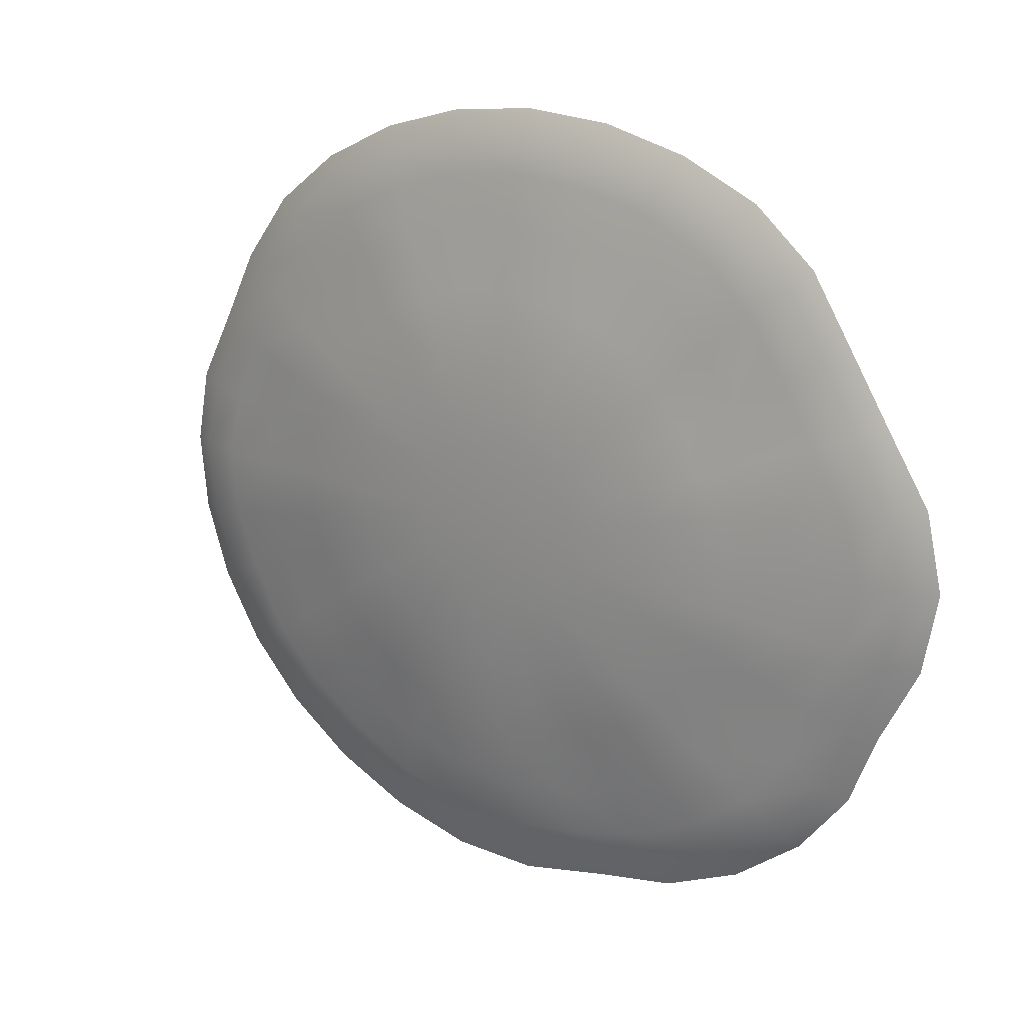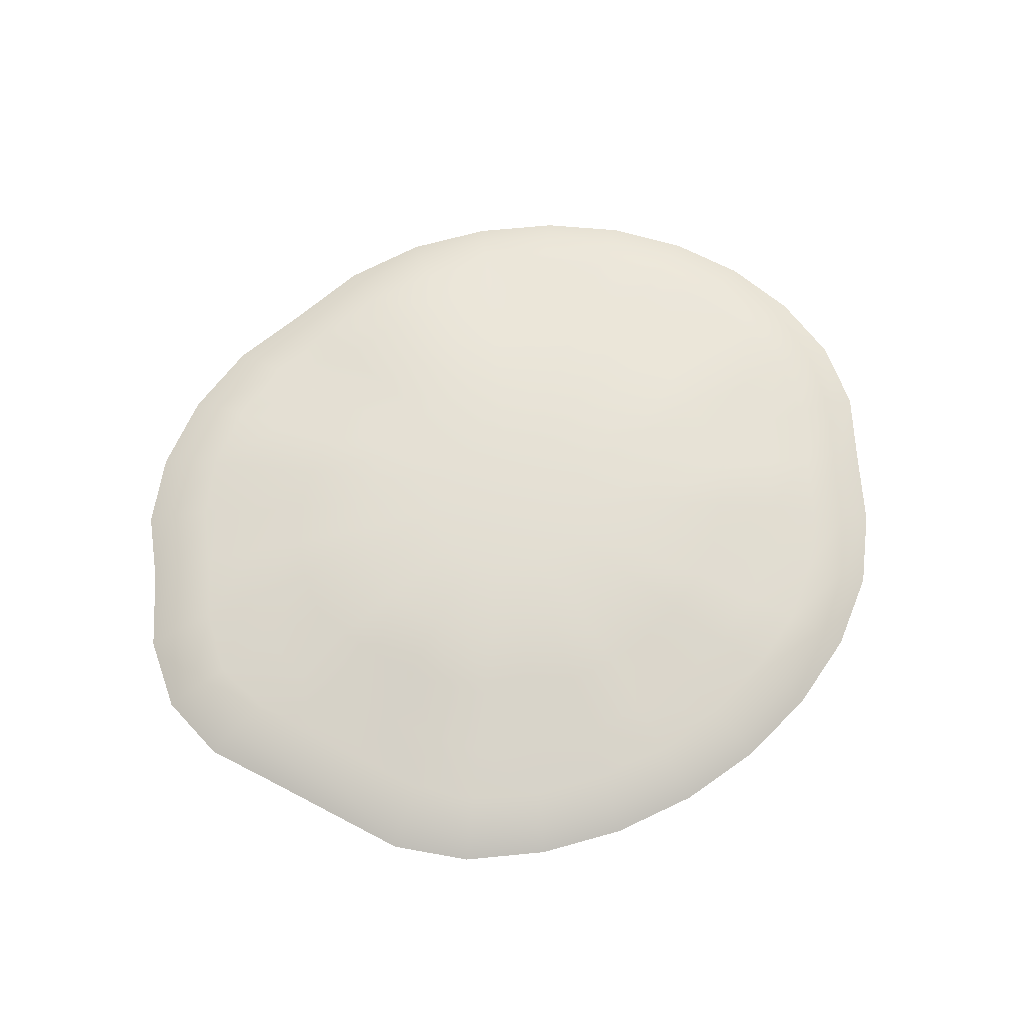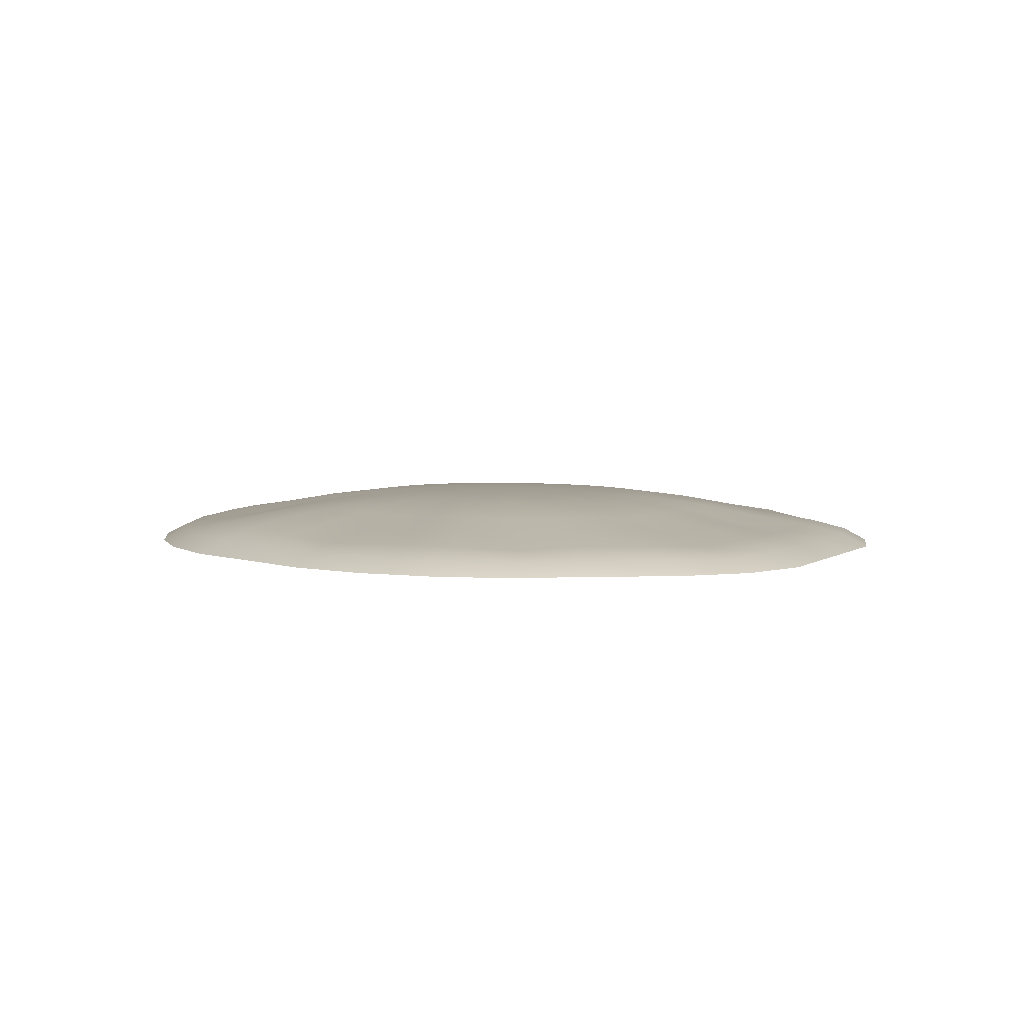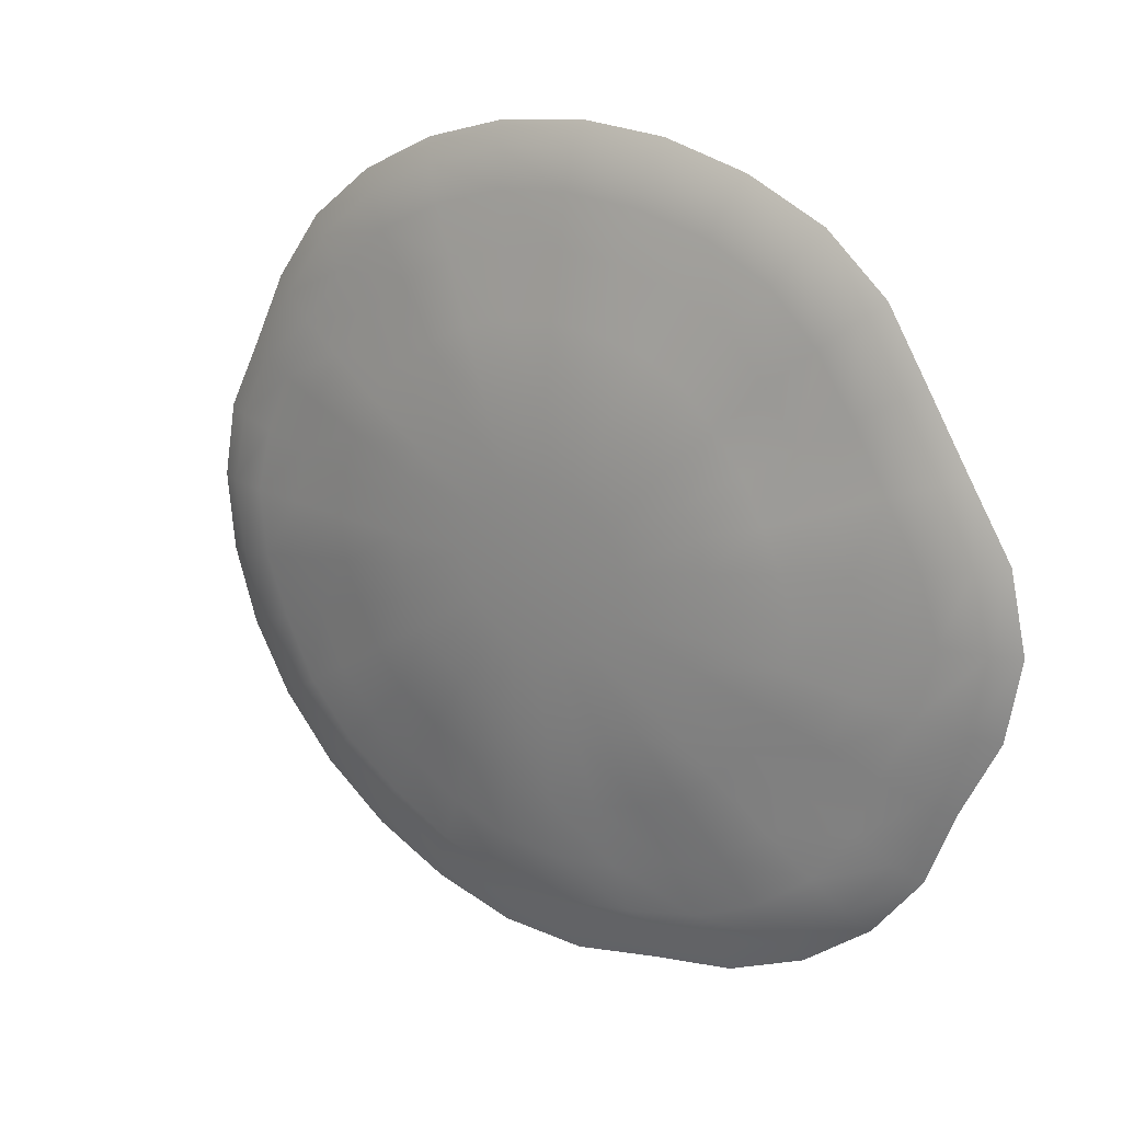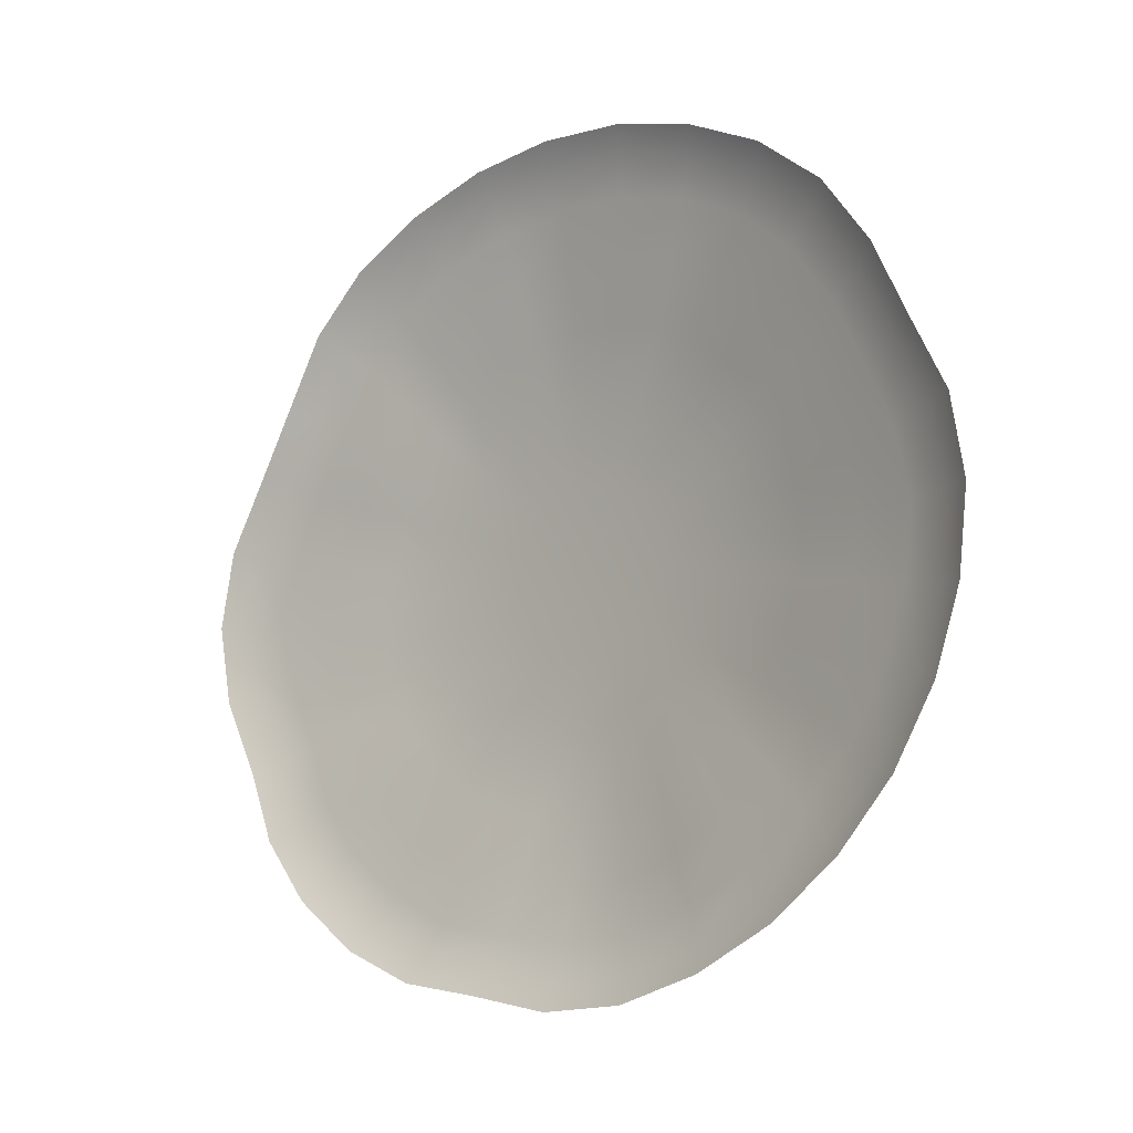
<metadata>
{"format":"obj","ext":"obj","renderer":"f3d","projection":"perspective","resolution":1024,"background":"white","views":[{"elev":16.8,"azim":36.9,"up":"+Y"},{"elev":66.4,"azim":149.4,"up":"+Z"},{"elev":4.7,"azim":58.4,"up":"+Z"},{"elev":17.5,"azim":38.2,"up":"+Y"},{"elev":-11.8,"azim":-136.0,"up":"+Y"}]}
</metadata>
<code>
g SB-PathSteppingStone_13
v -0.03213 -5.862 0.0165
v -0.09891 -5.85 0.00659
v -0.03213 -5.845 0.0066
v -0.09503 -5.867 0.01557
v -0.1631 -5.867 0.0066
v 0.03077 -5.867 0.0165
v 0.03464 -5.85 0.0066
v -0.1555 -5.883 0.0165
v -0.2223 -5.895 0.0066
v 0.09125 -5.883 0.01557
v 0.09885 -5.867 0.00659
v -0.2113 -5.909 0.0165
v -0.2726 -5.933 0.00659
v 0.147 -5.909 0.0165
v 0.158 -5.895 0.0066
v -0.2583 -5.946 0.01557
v -0.3097 -5.982 0.0066
v 0.1893 -5.948 0.0165
v 0.2043 -5.935 0.0066
v -0.2929 -5.992 0.0165
v -0.3371 -6.036 0.0066
v 0.2182 -5.994 0.01557
v 0.2348 -5.985 0.00659
v -0.3188 -6.042 0.0165
v -0.3641 -6.087 0.00659
v 0.248 -6.043 0.0165
v 0.2664 -6.036 0.0066
v -0.3441 -6.091 0.01557
v -0.3744 -6.143 0.0066
v 0.2776 -6.091 0.0165
v 0.298 -6.087 0.0066
v -0.3546 -6.143 0.0165
v -0.3678 -6.201 0.0066
v 0.2903 -6.143 0.01557
v 0.3101 -6.143 0.00659
v -0.3484 -6.198 0.0165
v -0.3484 -6.257 0.00659
v 0.2785 -6.198 0.0165
v 0.2987 -6.201 0.0066
v -0.33 -6.251 0.01557
v -0.3167 -6.309 0.0066
v 0.2505 -6.251 0.0165
v 0.2689 -6.257 0.0066
v -0.3002 -6.299 0.0165
v -0.2742 -6.354 0.0066
v 0.2303 -6.299 0.01557
v 0.2476 -6.309 0.00659
v -0.2601 -6.342 0.0165
v -0.2223 -6.391 0.00659
v 0.1959 -6.342 0.0165
v 0.2099 -6.354 0.0066
v -0.2113 -6.377 0.01557
v -0.1631 -6.419 0.0066
v 0.147 -6.377 0.0165
v 0.158 -6.391 0.0066
v -0.1555 -6.403 0.0165
v -0.09891 -6.436 0.0066
v 0.09125 -6.4 0.01557
v 0.09885 -6.416 0.00659
v -0.09503 -6.419 0.01667
v -0.03213 -6.439 0.0066
v 0.03077 -6.41 0.0165
v 0.03464 -6.426 0.0066
v -0.03213 -6.422 0.01667
v 0.1291 -6.354 0.02391
v 0.07891 -6.376 0.0216
v 0.02448 -6.387 0.02391
v -0.03213 -6.395 0.02595
v -0.08874 -6.391 0.02595
v -0.1432 -6.377 0.02391
v 0.173 -6.322 0.02391
v -0.1933 -6.354 0.0216
v 0.2022 -6.284 0.0216
v -0.2373 -6.322 0.02391
v 0.2207 -6.24 0.02391
v -0.2734 -6.284 0.02391
v 0.2455 -6.192 0.02391
v -0.3002 -6.24 0.0216
v 0.258 -6.143 0.0216
v -0.3167 -6.192 0.02391
v 0.2444 -6.097 0.02391
v -0.3223 -6.143 0.02391
v 0.2182 -6.054 0.02391
v -0.3124 -6.096 0.0216
v 0.1914 -6.01 0.0216
v -0.2905 -6.052 0.02391
v 0.165 -5.968 0.02391
v -0.2666 -6.007 0.02391
v 0.1291 -5.933 0.02391
v -0.235 -5.966 0.0216
v 0.07891 -5.909 0.0216
v -0.1933 -5.933 0.02391
v 0.02448 -5.895 0.02391
v -0.1432 -5.909 0.02391
v -0.03213 -5.89 0.02391
v -0.08874 -5.895 0.0216
v 0.1044 -5.965 0.03003
v 0.0623 -5.944 0.02703
v 0.01601 -5.932 0.03003
v -0.03213 -5.928 0.03003
v -0.08028 -5.932 0.02703
v -0.1266 -5.944 0.03003
v 0.1322 -5.996 0.03003
v -0.1692 -5.964 0.03003
v 0.1553 -6.031 0.02703
v -0.2051 -5.992 0.02703
v 0.1781 -6.068 0.03003
v -0.2339 -6.026 0.03003
v 0.1997 -6.105 0.03003
v -0.2557 -6.064 0.03003
v 0.2141 -6.143 0.02703
v -0.2723 -6.102 0.02703
v 0.2054 -6.185 0.03003
v -0.2789 -6.143 0.03003
v 0.1863 -6.225 0.03003
v -0.2742 -6.185 0.03003
v 0.1685 -6.263 0.02703
v -0.2601 -6.225 0.02703
v 0.1424 -6.295 0.03003
v -0.2373 -6.263 0.03003
v 0.105 -6.322 0.03003
v -0.2066 -6.295 0.03003
v 0.0623 -6.342 0.02703
v -0.1692 -6.322 0.02703
v 0.01601 -6.354 0.03003
v -0.1266 -6.342 0.03003
v -0.03213 -6.358 0.03387
v -0.08028 -6.354 0.03387
v 0.04206 -6.299 0.03725
v 0.005693 -6.309 0.03868
v -0.03213 -6.312 0.04068
v -0.06996 -6.309 0.04068
v -0.1063 -6.299 0.03868
v -0.1399 -6.284 0.03725
v 0.07558 -6.284 0.03868
v -0.1692 -6.263 0.03868
v 0.105 -6.263 0.03868
v -0.1933 -6.237 0.03868
v 0.1291 -6.237 0.03725
v -0.2113 -6.208 0.03725
v 0.1467 -6.208 0.03868
v -0.2223 -6.176 0.03868
v 0.158 -6.176 0.03868
v -0.226 -6.143 0.03868
v 0.1616 -6.143 0.03725
v -0.2223 -6.11 0.03725
v 0.153 -6.113 0.03868
v -0.2112 -6.079 0.03868
v 0.1384 -6.083 0.03868
v -0.1933 -6.049 0.03868
v 0.1206 -6.053 0.03725
v -0.1692 -6.024 0.03725
v 0.1001 -6.027 0.03868
v -0.1399 -6.003 0.03868
v 0.07546 -6.003 0.03868
v -0.1063 -5.987 0.03868
v 0.04206 -5.987 0.03725
v -0.06996 -5.977 0.03725
v 0.005692 -5.977 0.03868
v -0.03213 -5.974 0.03868
v 0.0623 -6.061 0.04571
v 0.04206 -6.046 0.04571
v 0.01897 -6.035 0.04571
v -0.006079 -6.029 0.04571
v -0.03213 -6.027 0.04571
v -0.05819 -6.029 0.04571
v 0.07891 -6.078 0.04571
v -0.08324 -6.035 0.04571
v 0.09125 -6.099 0.04571
v -0.1063 -6.046 0.04571
v 0.09885 -6.12 0.04571
v -0.1266 -6.061 0.04571
v 0.1014 -6.143 0.04571
v -0.1432 -6.078 0.04571
v 0.09885 -6.166 0.04571
v -0.1555 -6.099 0.04571
v 0.09125 -6.188 0.04571
v -0.1631 -6.12 0.04571
v 0.07891 -6.208 0.04571
v -0.1657 -6.143 0.04571
v 0.0623 -6.225 0.04571
v -0.1631 -6.166 0.04571
v 0.04206 -6.24 0.04571
v -0.1555 -6.188 0.04571
v 0.01897 -6.251 0.04571
v -0.1432 -6.208 0.04571
v -0.006078 -6.257 0.04571
v -0.1266 -6.225 0.04571
v -0.03213 -6.26 0.04571
v -0.1063 -6.24 0.04571
v -0.05819 -6.257 0.04571
v -0.08324 -6.251 0.04571
v -0.01885 -6.201 0.04877
v -0.03213 -6.203 0.04877
v -0.03213 -6.143 0.0498
v -0.006078 -6.198 0.04877
v -0.04542 -6.201 0.04877
v 0.005692 -6.192 0.04877
v -0.05819 -6.198 0.04877
v 0.01601 -6.185 0.04877
v -0.06996 -6.192 0.04877
v 0.02448 -6.176 0.04877
v -0.08028 -6.185 0.04877
v 0.03077 -6.166 0.04877
v -0.08874 -6.176 0.04877
v 0.03464 -6.155 0.04877
v -0.09503 -6.166 0.04877
v 0.03595 -6.143 0.04877
v -0.09891 -6.155 0.04877
v 0.03464 -6.132 0.04877
v -0.1002 -6.143 0.04877
v 0.03077 -6.12 0.04877
v -0.09891 -6.132 0.04877
v 0.02448 -6.11 0.04877
v -0.09503 -6.12 0.04877
v 0.01601 -6.101 0.04877
v -0.08874 -6.11 0.04877
v 0.005692 -6.094 0.04877
v -0.08028 -6.101 0.04877
v -0.006079 -6.088 0.04877
v -0.06996 -6.094 0.04877
v -0.01885 -6.085 0.04877
v -0.05819 -6.088 0.04877
v -0.03213 -6.084 0.04877
v -0.04542 -6.085 0.04877
g SB-PathSteppingStone_13_0
f 3 2 1
f 2 4 1
f 2 5 4
f 3 1 6
f 7 3 6
f 5 8 4
f 5 9 8
f 7 6 10
f 11 7 10
f 9 12 8
f 9 13 12
f 11 10 14
f 15 11 14
f 13 16 12
f 13 17 16
f 15 14 18
f 19 15 18
f 17 20 16
f 17 21 20
f 19 18 22
f 23 19 22
f 21 24 20
f 21 25 24
f 23 22 26
f 27 23 26
f 25 28 24
f 25 29 28
f 27 26 30
f 31 27 30
f 29 32 28
f 29 33 32
f 31 30 34
f 35 31 34
f 33 36 32
f 33 37 36
f 35 34 38
f 39 35 38
f 37 40 36
f 37 41 40
f 39 38 42
f 43 39 42
f 41 44 40
f 41 45 44
f 43 42 46
f 47 43 46
f 45 48 44
f 45 49 48
f 47 46 50
f 51 47 50
f 49 52 48
f 49 53 52
f 51 50 54
f 55 51 54
f 53 56 52
f 53 57 56
f 55 54 58
f 59 55 58
f 57 60 56
f 57 61 60
f 59 58 62
f 63 59 62
f 61 63 64
f 61 64 60
f 63 62 64
f 54 50 65
f 58 54 66
f 54 65 66
f 62 58 67
f 58 66 67
f 64 62 68
f 62 67 68
f 60 64 69
f 64 68 69
f 56 60 70
f 60 69 70
f 50 71 65
f 50 46 71
f 56 70 72
f 52 56 72
f 46 73 71
f 46 42 73
f 52 72 74
f 48 52 74
f 42 75 73
f 42 38 75
f 48 74 76
f 44 48 76
f 38 77 75
f 38 34 77
f 44 76 78
f 40 44 78
f 34 79 77
f 34 30 79
f 40 78 80
f 36 40 80
f 30 81 79
f 30 26 81
f 36 80 82
f 32 36 82
f 26 83 81
f 26 22 83
f 32 82 84
f 28 32 84
f 22 85 83
f 22 18 85
f 28 84 86
f 24 28 86
f 18 87 85
f 18 14 87
f 24 86 88
f 20 24 88
f 14 89 87
f 14 10 89
f 20 88 90
f 16 20 90
f 10 91 89
f 10 6 91
f 16 90 92
f 12 16 92
f 6 93 91
f 6 1 93
f 12 92 94
f 8 12 94
f 1 95 93
f 1 4 95
f 4 8 96
f 8 94 96
f 4 96 95
f 89 91 97
f 91 93 98
f 91 98 97
f 93 95 99
f 93 99 98
f 95 96 100
f 95 100 99
f 96 94 101
f 96 101 100
f 94 92 102
f 94 102 101
f 89 97 103
f 87 89 103
f 92 104 102
f 92 90 104
f 87 103 105
f 85 87 105
f 90 106 104
f 90 88 106
f 85 105 107
f 83 85 107
f 88 108 106
f 88 86 108
f 83 107 109
f 81 83 109
f 86 110 108
f 86 84 110
f 81 109 111
f 79 81 111
f 84 112 110
f 84 82 112
f 79 111 113
f 77 79 113
f 82 114 112
f 82 80 114
f 77 113 115
f 75 77 115
f 80 116 114
f 80 78 116
f 75 115 117
f 73 75 117
f 78 118 116
f 78 76 118
f 73 117 119
f 71 73 119
f 76 120 118
f 76 74 120
f 71 119 121
f 65 71 121
f 74 122 120
f 74 72 122
f 65 121 123
f 66 65 123
f 72 124 122
f 72 70 124
f 66 123 125
f 67 66 125
f 70 126 124
f 70 69 126
f 67 125 127
f 68 67 127
f 69 68 128
f 69 128 126
f 68 127 128
f 123 121 129
f 125 123 130
f 123 129 130
f 127 125 131
f 125 130 131
f 128 127 132
f 127 131 132
f 126 128 133
f 128 132 133
f 124 126 134
f 126 133 134
f 121 135 129
f 121 119 135
f 124 134 136
f 122 124 136
f 119 137 135
f 119 117 137
f 122 136 138
f 120 122 138
f 117 139 137
f 117 115 139
f 120 138 140
f 118 120 140
f 115 141 139
f 115 113 141
f 118 140 142
f 116 118 142
f 113 143 141
f 113 111 143
f 116 142 144
f 114 116 144
f 111 145 143
f 111 109 145
f 114 144 146
f 112 114 146
f 109 147 145
f 109 107 147
f 112 146 148
f 110 112 148
f 107 149 147
f 107 105 149
f 110 148 150
f 108 110 150
f 105 151 149
f 105 103 151
f 108 150 152
f 106 108 152
f 103 153 151
f 103 97 153
f 106 152 154
f 104 106 154
f 97 155 153
f 97 98 155
f 104 154 156
f 102 104 156
f 98 157 155
f 98 99 157
f 102 156 158
f 101 102 158
f 99 159 157
f 99 100 159
f 100 101 160
f 101 158 160
f 100 160 159
f 153 155 161
f 155 157 162
f 155 162 161
f 157 159 163
f 157 163 162
f 159 160 164
f 159 164 163
f 160 158 165
f 160 165 164
f 158 156 166
f 158 166 165
f 153 161 167
f 151 153 167
f 156 168 166
f 156 154 168
f 151 167 169
f 149 151 169
f 154 170 168
f 154 152 170
f 149 169 171
f 147 149 171
f 152 172 170
f 152 150 172
f 147 171 173
f 145 147 173
f 150 174 172
f 150 148 174
f 145 173 175
f 143 145 175
f 148 176 174
f 148 146 176
f 143 175 177
f 141 143 177
f 146 178 176
f 146 144 178
f 141 177 179
f 139 141 179
f 144 180 178
f 144 142 180
f 139 179 181
f 137 139 181
f 142 182 180
f 142 140 182
f 137 181 183
f 135 137 183
f 140 184 182
f 140 138 184
f 135 183 185
f 129 135 185
f 138 186 184
f 138 136 186
f 129 185 187
f 130 129 187
f 136 188 186
f 136 134 188
f 130 187 189
f 131 130 189
f 134 190 188
f 134 133 190
f 131 189 191
f 132 131 191
f 133 132 192
f 133 192 190
f 132 191 192
f 187 185 193
f 189 187 194
f 187 193 194
f 194 193 195
f 185 196 193
f 193 196 195
f 185 183 196
f 189 194 197
f 191 189 197
f 197 194 195
f 183 198 196
f 196 198 195
f 183 181 198
f 191 197 199
f 192 191 199
f 199 197 195
f 181 200 198
f 198 200 195
f 181 179 200
f 192 199 201
f 201 199 195
f 200 202 195
f 179 202 200
f 203 201 195
f 190 192 201
f 190 201 203
f 179 177 202
f 188 190 203
f 177 204 202
f 202 204 195
f 177 175 204
f 188 203 205
f 205 203 195
f 186 188 205
f 175 206 204
f 204 206 195
f 175 173 206
f 186 205 207
f 207 205 195
f 184 186 207
f 173 208 206
f 206 208 195
f 173 171 208
f 209 207 195
f 184 207 209
f 208 210 195
f 171 210 208
f 211 209 195
f 182 184 209
f 182 209 211
f 171 169 210
f 180 182 211
f 169 212 210
f 210 212 195
f 169 167 212
f 180 211 213
f 213 211 195
f 178 180 213
f 167 214 212
f 212 214 195
f 167 161 214
f 178 213 215
f 215 213 195
f 176 178 215
f 161 216 214
f 214 216 195
f 161 162 216
f 217 215 195
f 176 215 217
f 216 218 195
f 162 218 216
f 219 217 195
f 174 176 217
f 174 217 219
f 162 163 218
f 172 174 219
f 163 220 218
f 218 220 195
f 163 164 220
f 172 219 221
f 221 219 195
f 170 172 221
f 164 222 220
f 220 222 195
f 164 165 222
f 170 221 223
f 223 221 195
f 168 170 223
f 165 224 222
f 222 224 195
f 165 166 224
f 225 223 195
f 168 223 225
f 224 225 195
f 166 225 224
f 166 168 225

</code>
